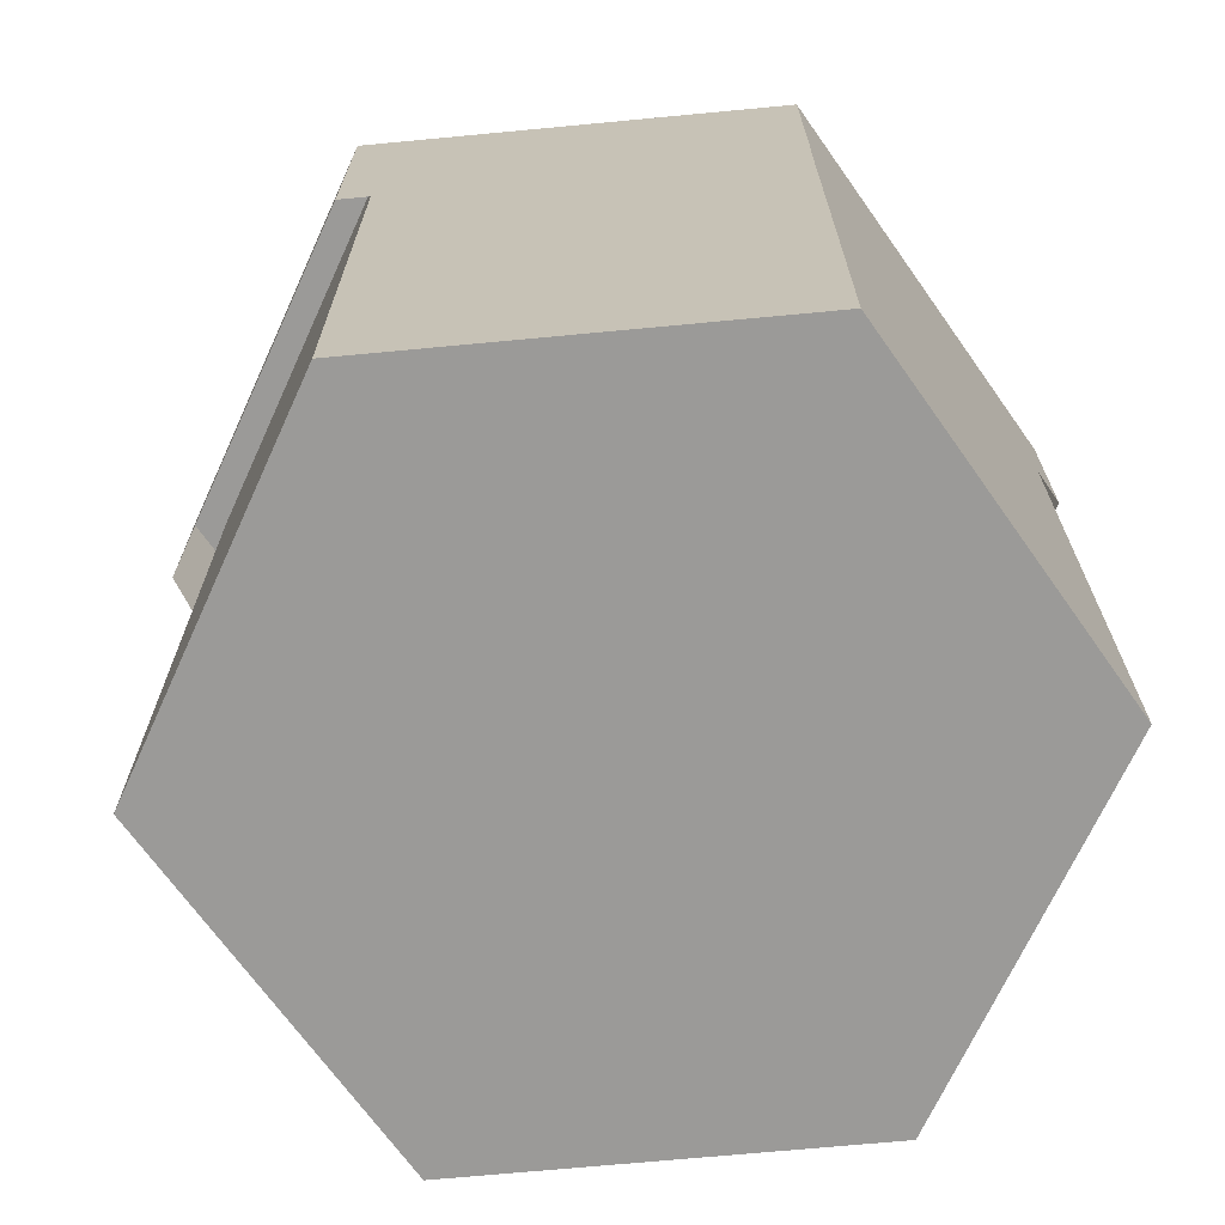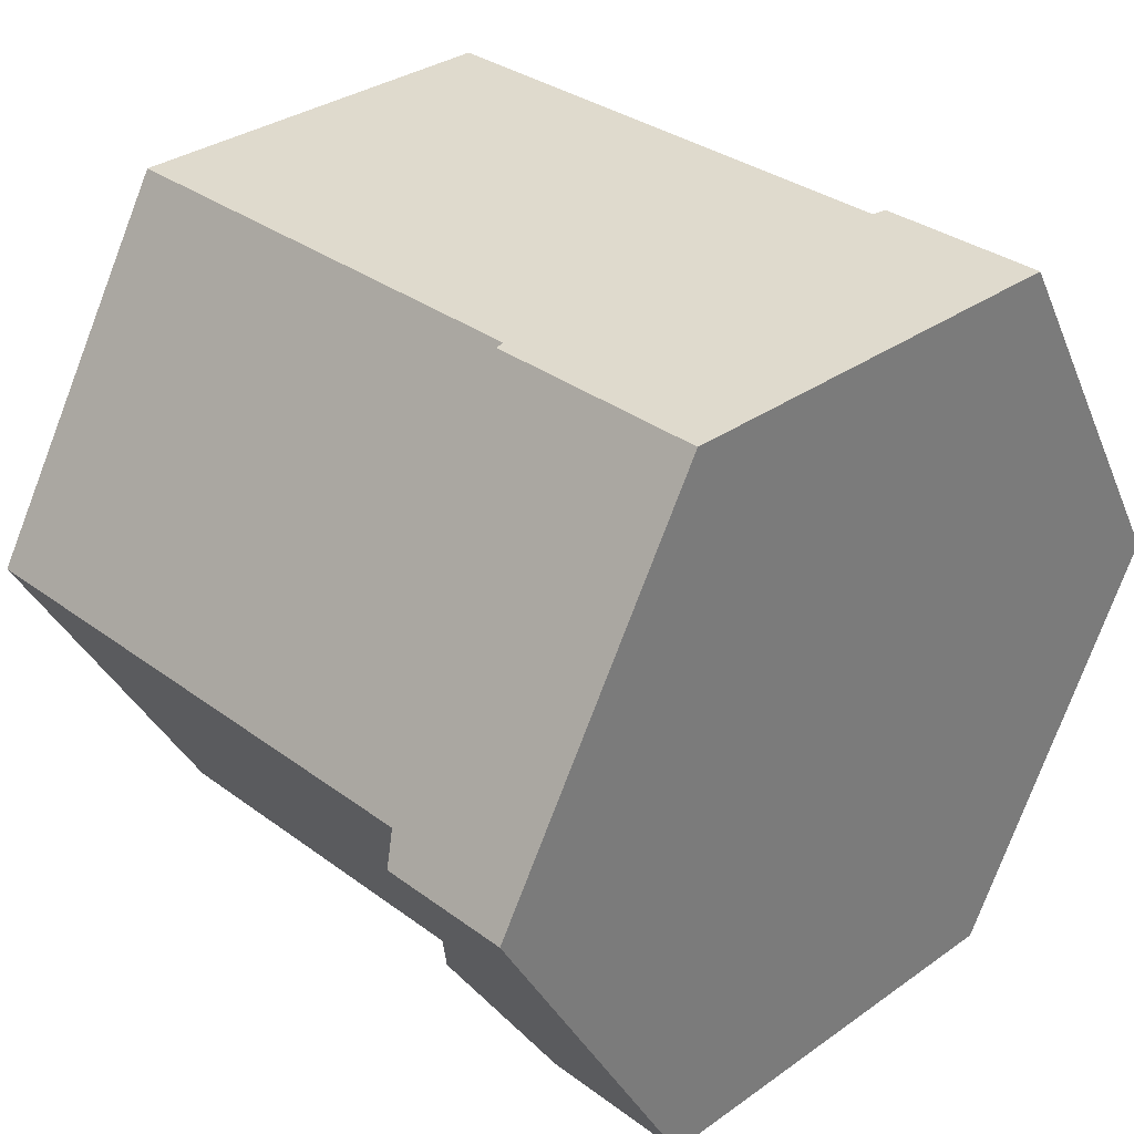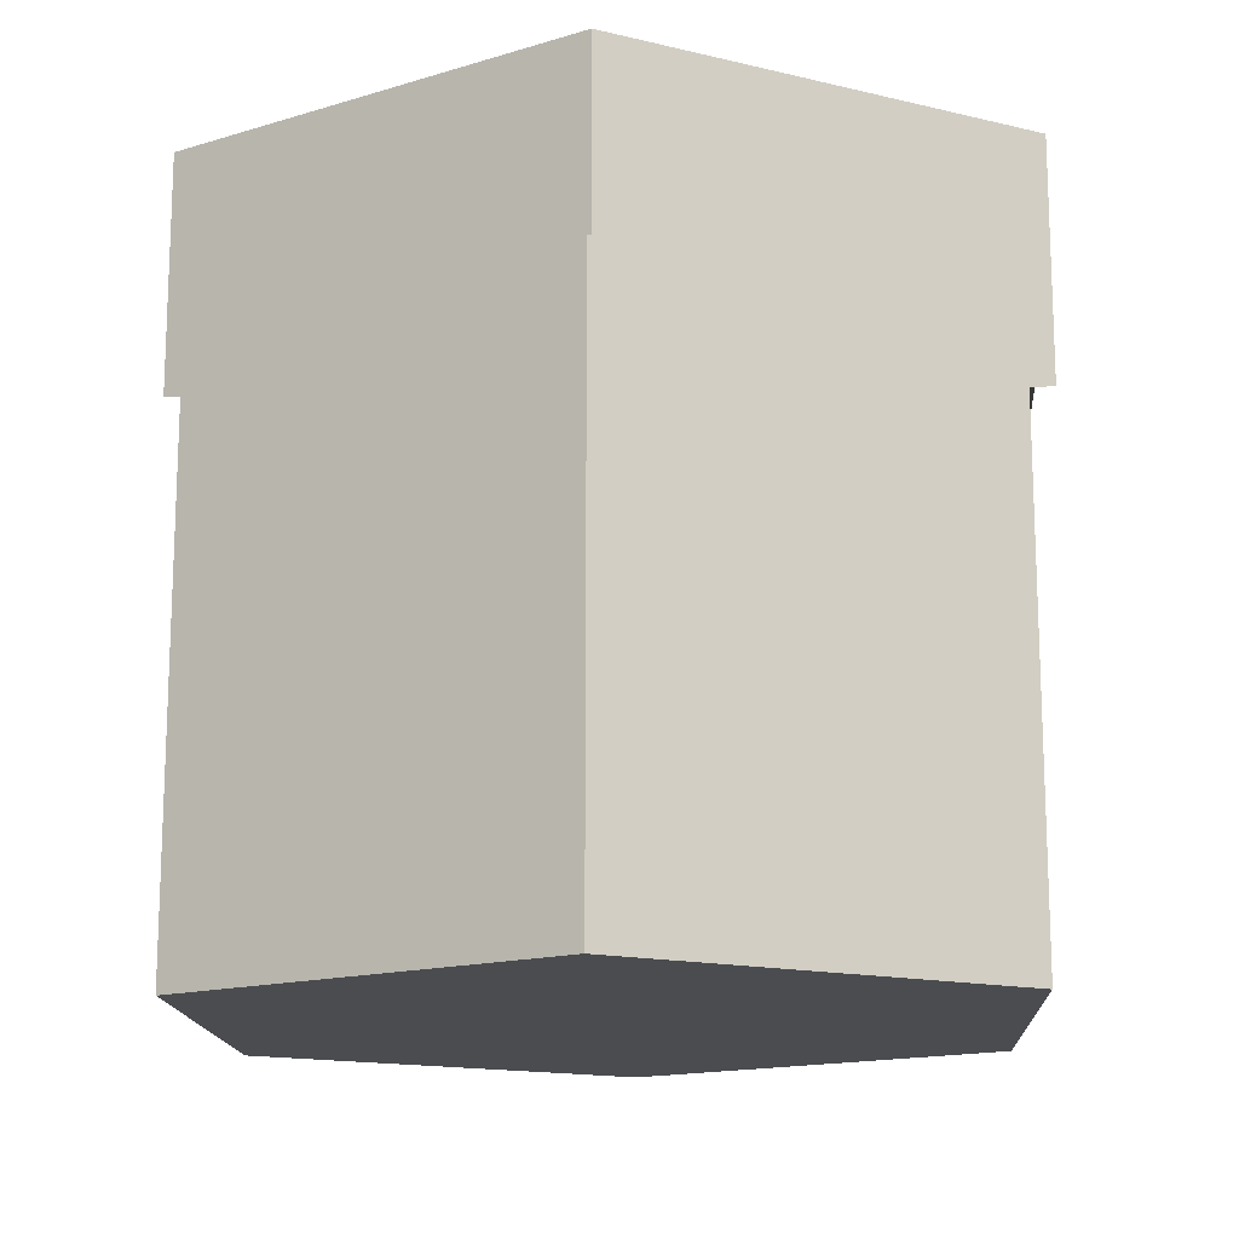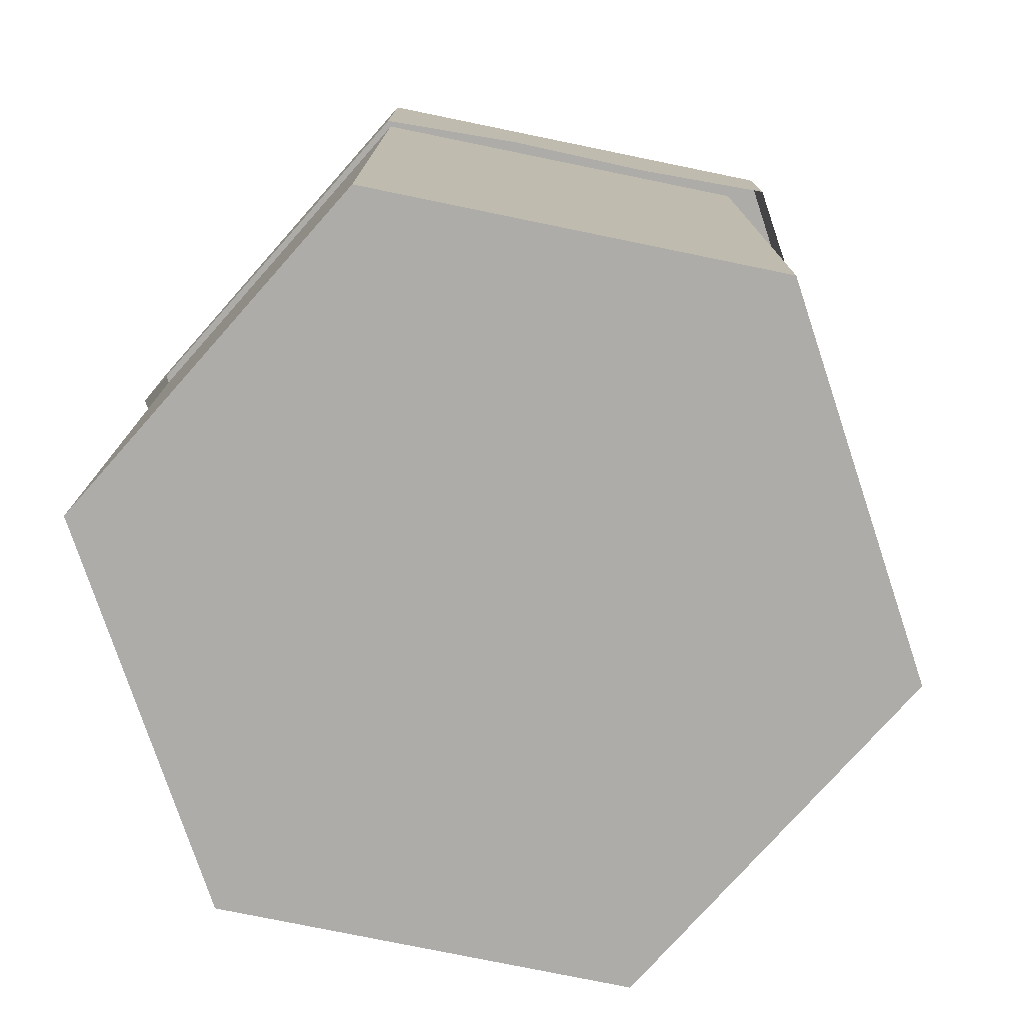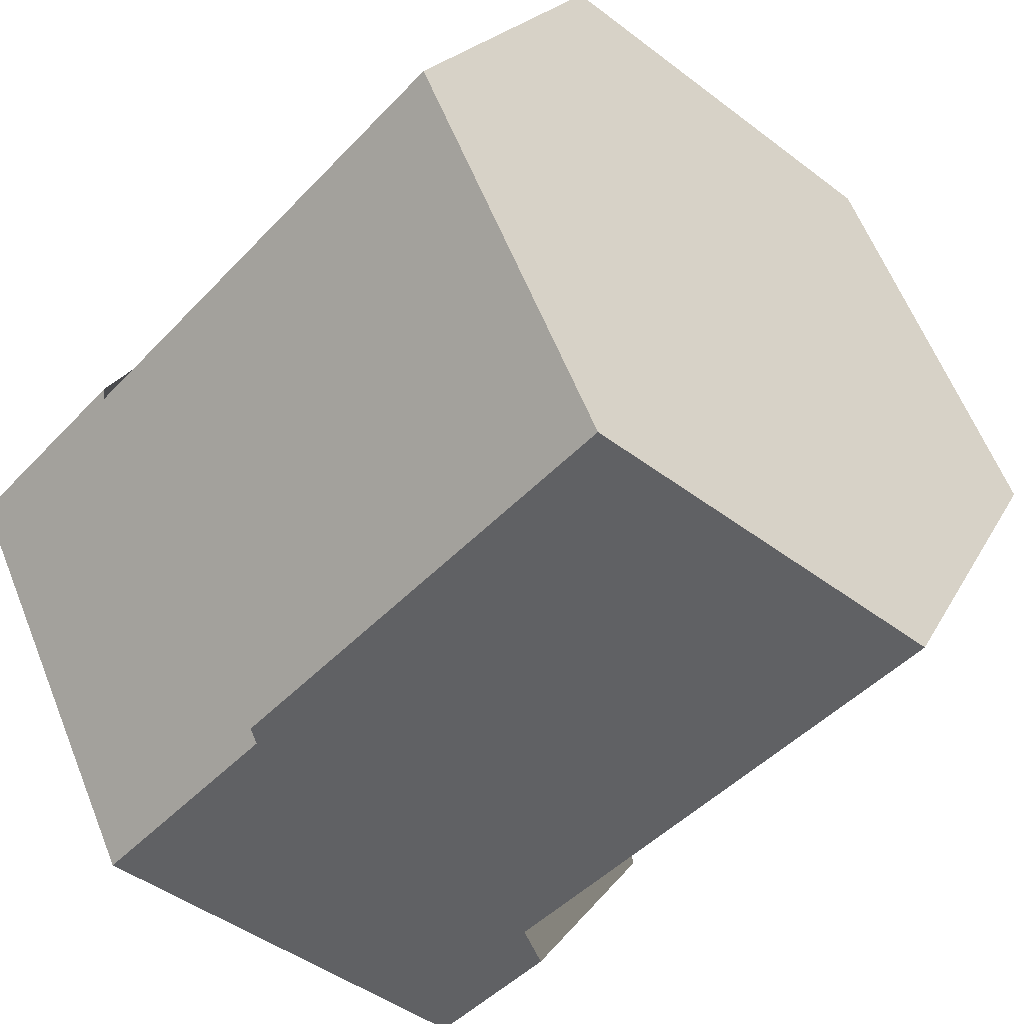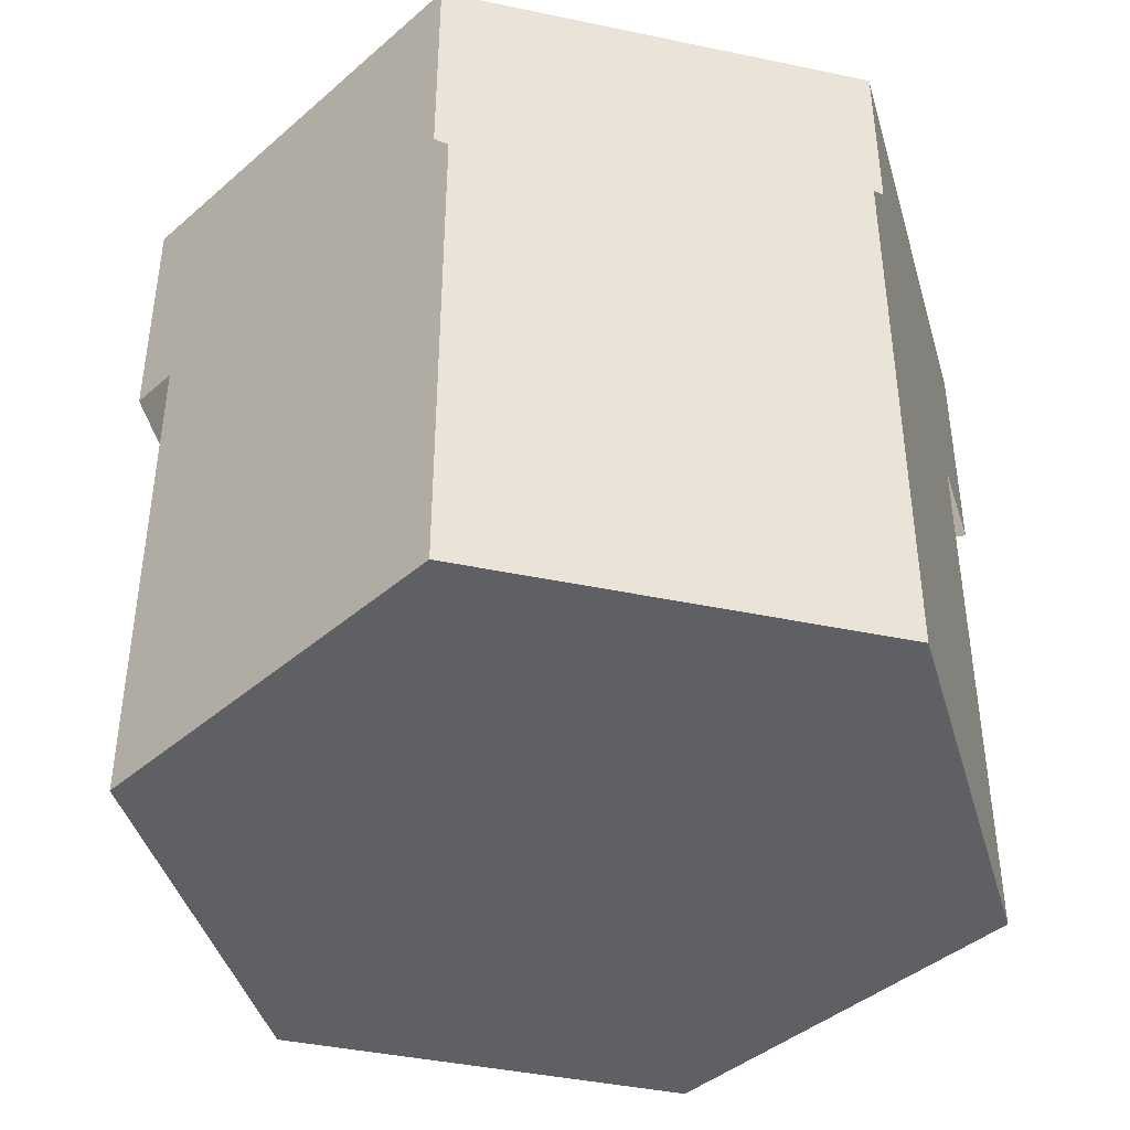
<metadata>
{"format":"obj","ext":"obj","renderer":"f3d","projection":"perspective","resolution":1024,"background":"white","views":[{"elev":-69.4,"azim":-114.6,"up":"+Y"},{"elev":32.7,"azim":135.6,"up":"+Z"},{"elev":-15.1,"azim":-27.1,"up":"+Y"},{"elev":-76.8,"azim":48.4,"up":"+Y"},{"elev":-46.9,"azim":-40.6,"up":"+Z"},{"elev":-42.3,"azim":-74.1,"up":"+Y"}]}
</metadata>
<code>
v 129.4 -33.76 34.31
v 129.4 -0.764 34.31
v 148.4 -33.76 34.31
v 148.4 -33.76 34.31
v 148.4 -0.764 34.31
v 148.4 -0.764 34.31
v 138.9 -33.76 17.86
v 138.9 -33.76 17.86
v 138.9 -0.764 17.86
v 138.9 -0.764 17.86
v 119.9 -33.76 17.86
v 119.9 -33.76 17.86
v 119.9 -0.764 17.86
v 119.9 -0.764 17.86
v 110.4 -33.76 34.31
v 110.4 -33.76 34.31
v 110.4 -0.764 34.31
v 110.4 -0.764 34.31
v 119.9 -33.76 50.77
v 119.9 -33.76 50.77
v 119.9 -0.764 50.77
v 119.9 -0.764 50.77
v 138.9 -33.76 50.77
v 138.9 -33.76 50.77
v 138.9 -0.764 50.77
v 138.9 -0.764 50.77
f 7 3 1
f 8 9 5 4
f 10 2 6
f 11 7 1
f 12 13 9 8
f 14 2 10
f 15 11 1
f 16 17 13 12
f 18 2 14
f 19 15 1
f 20 21 17 16
f 22 2 18
f 23 19 1
f 24 25 21 20
f 26 2 22
f 3 23 1
f 4 5 25 24
f 6 2 26
v 149.9 0 33.84
v 147.8 0 30.26
v 145.8 0 26.67
v 143.7 0 23.09
v 141.6 0 19.51
v 139.9 0 16.52
v 135.1 0 16.52
v 131 0 16.52
v 126.8 0 16.52
v 122.7 0 16.52
v 119.9 0 16.52
v 117.2 0 21.3
v 115.1 0 24.88
v 113 0 28.46
v 111 0 32.05
v 109.9 0 33.84
v 113 0 39.22
v 115.1 0 42.8
v 117.2 0 46.38
v 119.9 0 51.16
v 122.7 0 51.16
v 126.8 0 51.16
v 131 0 51.16
v 135.1 0 51.16
v 139.9 0 51.16
v 141.6 0 48.17
v 143.7 0 44.59
v 145.8 0 41.01
v 147.8 0 37.42
v 149.9 -6.32 33.84
v 147.8 -6.812 30.26
v 146.6 -7.112 28.07
v 143.3 -10.67 22.29
v 141.6 -9.078 19.51
v 139.9 -7.37 16.52
v 133.3 -11.29 16.52
v 131 -11.59 16.52
v 126.8 -12.12 16.52
v 122.7 -11.61 16.52
v 119.9 -11.22 16.52
v 116.6 -11.16 22.29
v 115.1 -9.21 24.88
v 113.3 -6.805 28.07
v 111 -9.227 32.05
v 109.9 -10.32 33.84
v 113.3 -11.88 39.61
v 115.1 -8.783 42.8
v 116.6 -6.269 45.39
v 119.9 -8.051 51.16
v 122.7 -8.37 51.16
v 126.6 -8.822 51.16
v 131 -10.88 51.16
v 133.3 -11.96 51.16
v 139.9 -10.51 51.16
v 141.6 -8.848 48.17
v 143.3 -7.293 45.39
v 146.6 -8.587 39.61
v 147.8 -7.727 37.42
f 27 56 57 28
f 28 57 58 29
f 29 58 59 30
f 30 59 60 31
f 31 60 61 32
f 32 61 62 33
f 33 62 63 34
f 34 63 64 35
f 35 64 65 36
f 36 65 66 37
f 37 66 67 38
f 38 67 68 39
f 39 68 69 40
f 40 69 70 41
f 41 70 71 42
f 42 71 72 43
f 43 72 73 44
f 44 73 74 45
f 45 74 75 46
f 46 75 76 47
f 47 76 77 48
f 48 77 78 49
f 49 78 79 50
f 50 79 80 51
f 51 80 81 52
f 52 81 82 53
f 53 82 83 54
f 54 83 84 55
f 55 84 56 27
v 149.9 0 33.84
v 147.8 0 30.26
v 145.8 0 26.67
v 143.7 0 23.09
v 141.6 0 19.51
v 139.9 0 16.52
v 135.1 0 16.52
v 131 0 16.52
v 126.8 0 16.52
v 122.7 0 16.52
v 119.9 0 16.52
v 117.2 0 21.3
v 115.1 0 24.88
v 113 0 28.46
v 111 0 32.05
v 109.9 0 33.84
v 113 0 39.22
v 115.1 0 42.8
v 117.2 0 46.38
v 119.9 0 51.16
v 122.7 0 51.16
v 126.8 0 51.16
v 131 0 51.16
v 135.1 0 51.16
v 139.9 0 51.16
v 141.6 0 48.17
v 143.7 0 44.59
v 145.8 0 41.01
v 147.8 0 37.42
f 86 87 88 89 90 91 92 93 94 95 96 97 98 99 100 101 102 103 104 105 106 107 108 109 110 111 112 113 85
f 87 107 112
f 97 102 107
f 92 97 107
f 87 92 107

</code>
